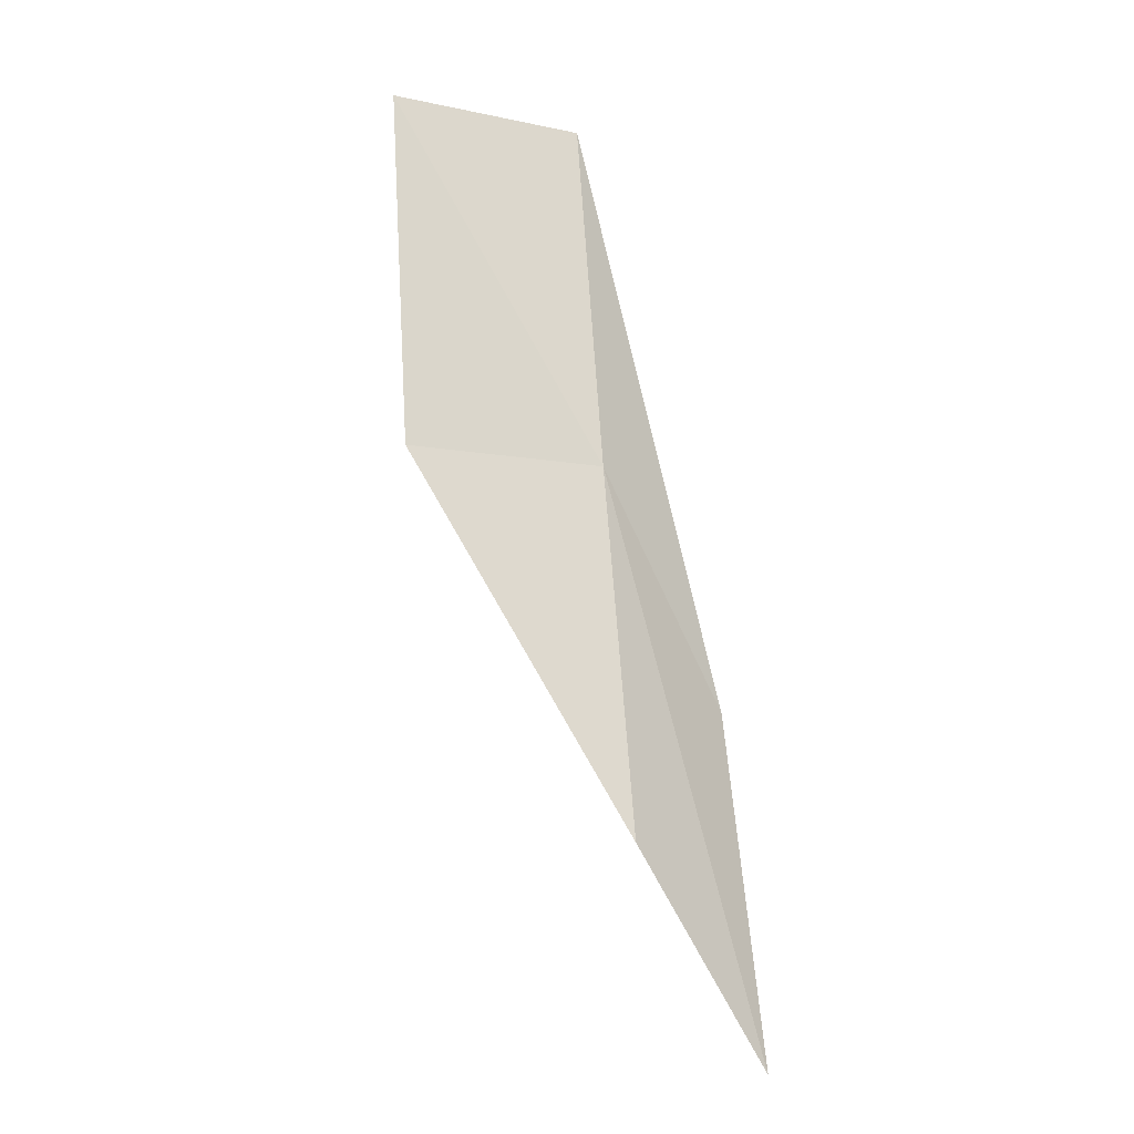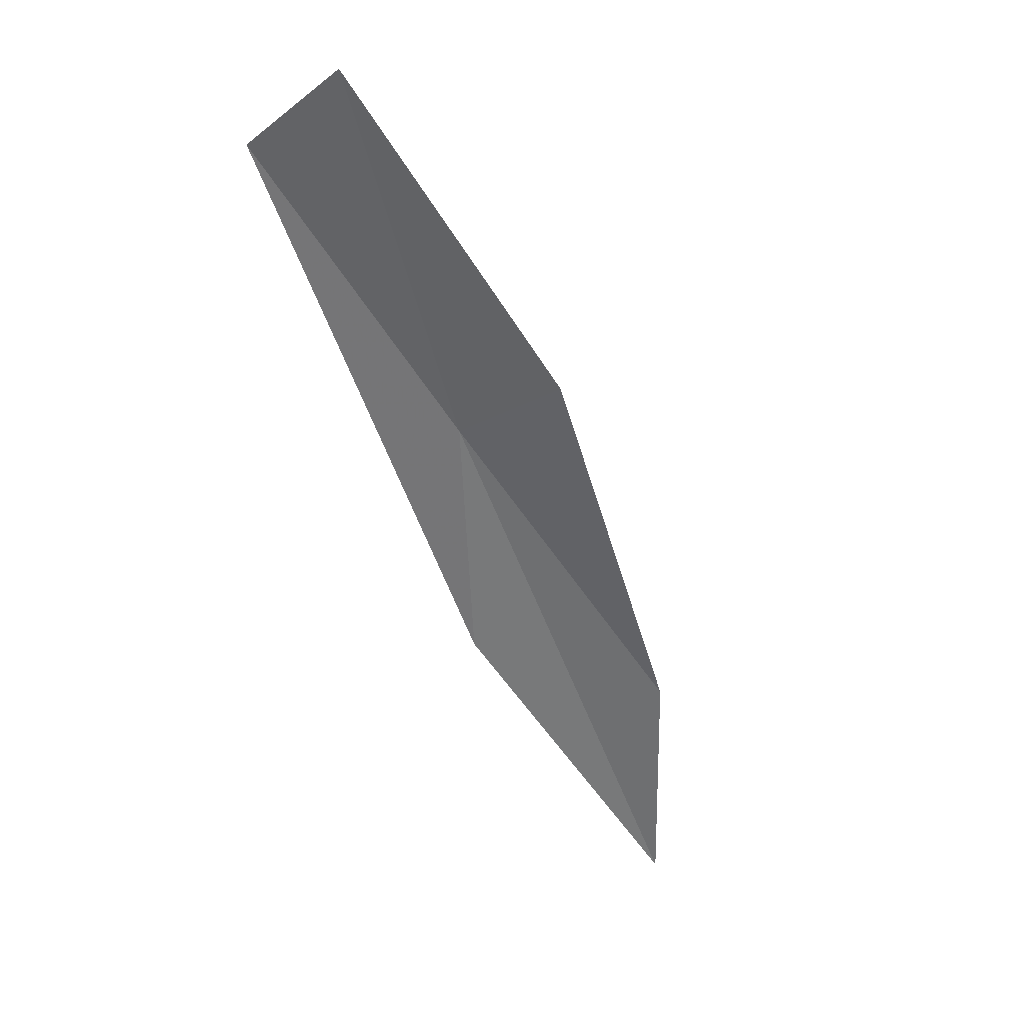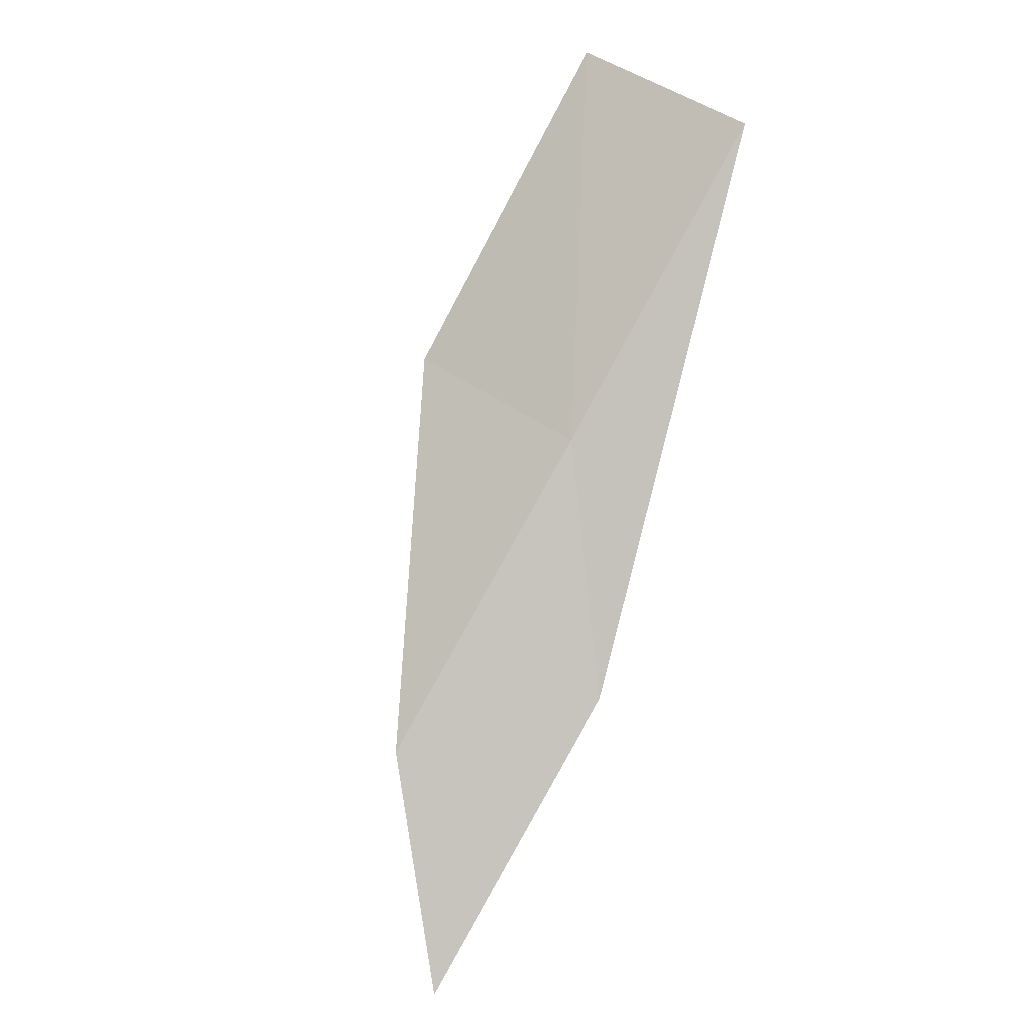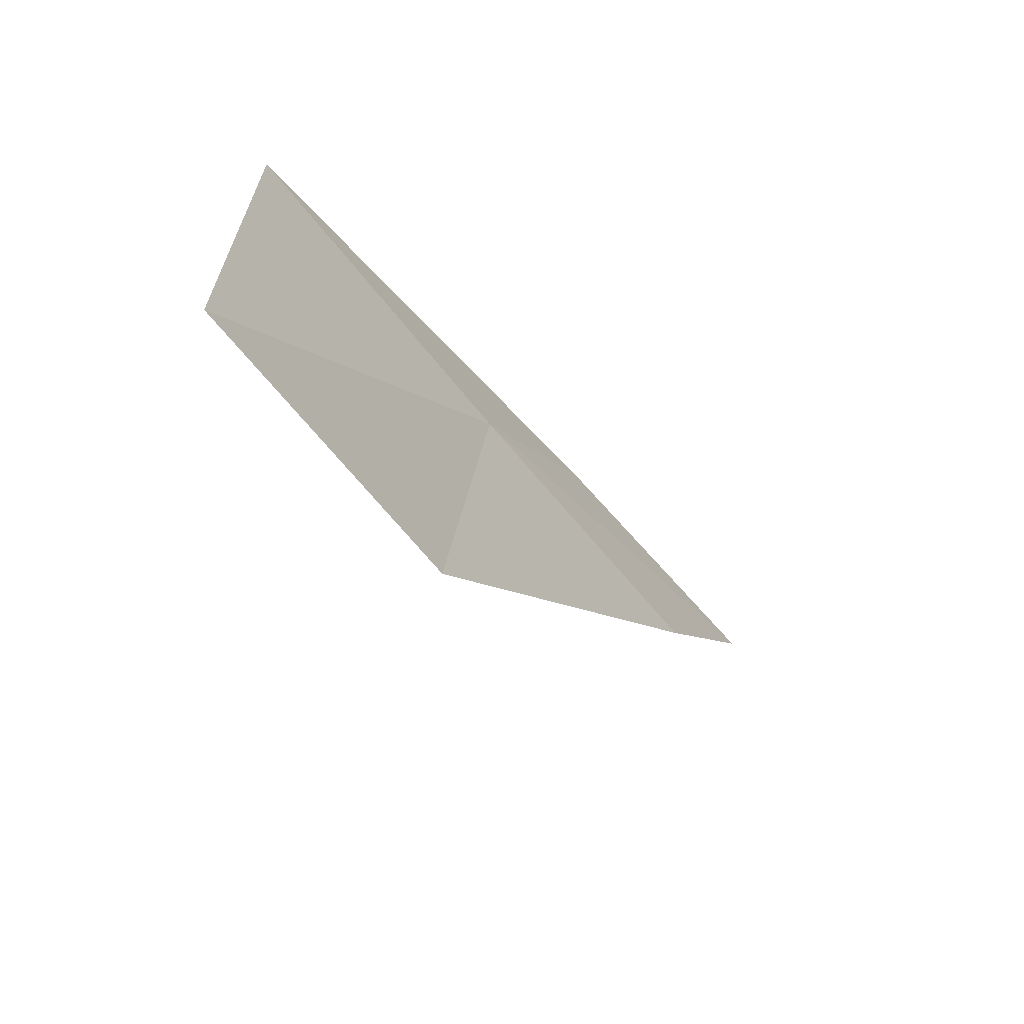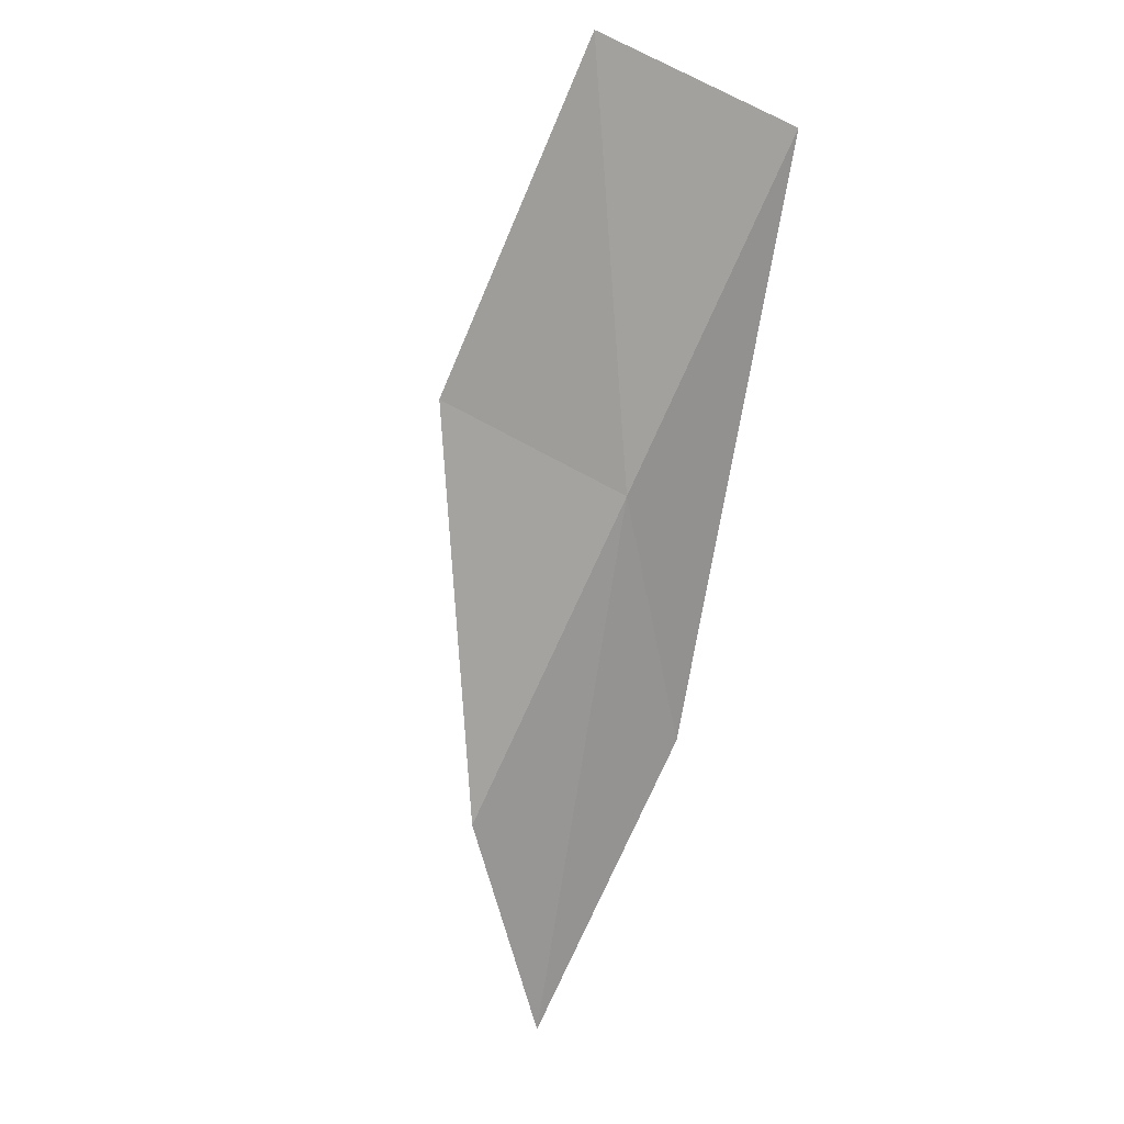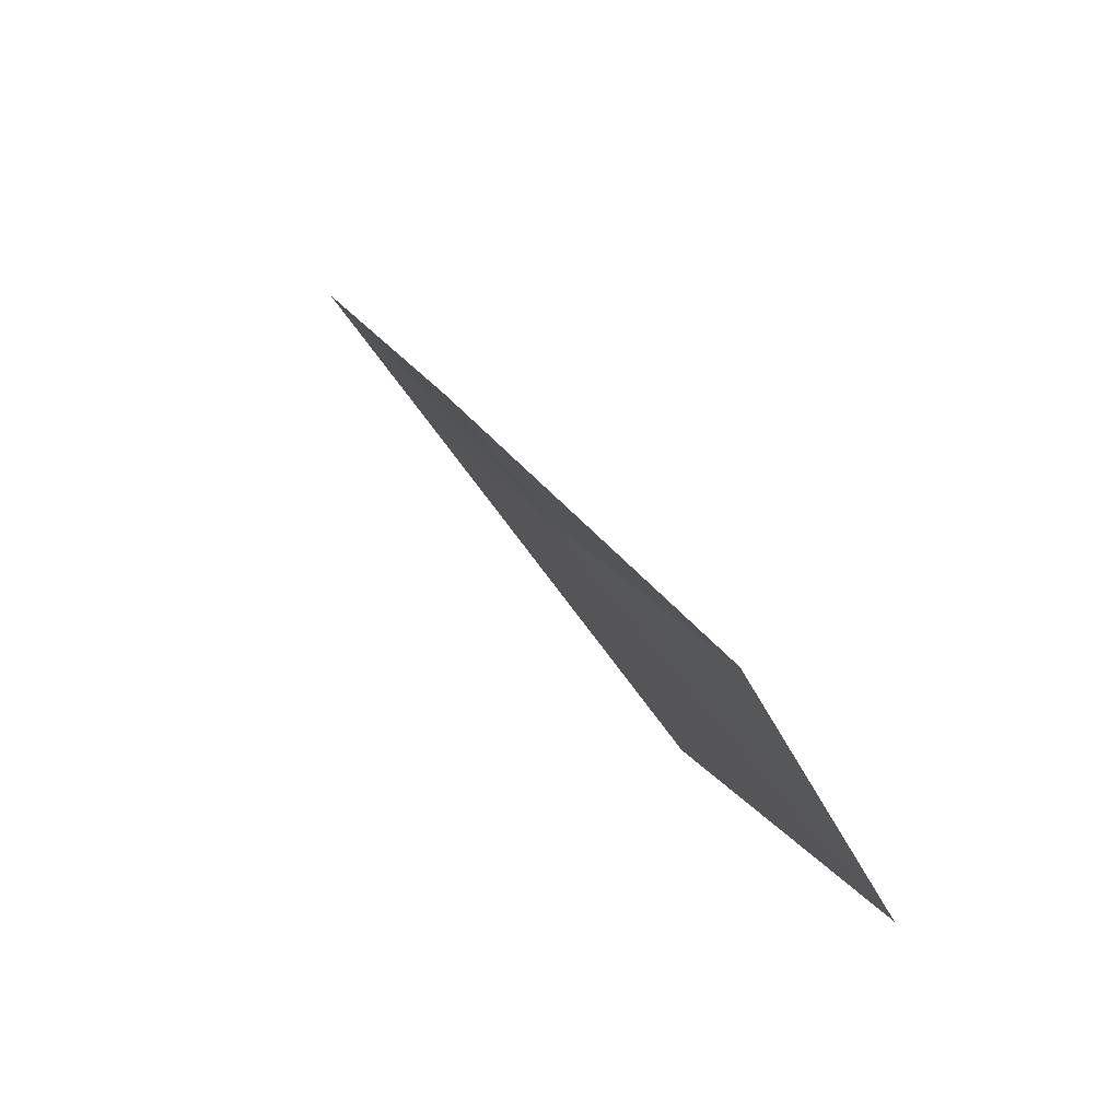
<metadata>
{"format":"obj","ext":"obj","renderer":"f3d","projection":"perspective","resolution":1024,"background":"white","views":[{"elev":17.7,"azim":-18.4,"up":"+Z"},{"elev":1.7,"azim":-120.1,"up":"+Z"},{"elev":27.9,"azim":39.5,"up":"+Z"},{"elev":61.6,"azim":-75.3,"up":"+Z"},{"elev":50.9,"azim":28.1,"up":"+Z"},{"elev":-37.6,"azim":-53.8,"up":"+Z"}]}
</metadata>
<code>
v -32.21 21.13 23.94
v -31.56 20.64 22.36
v -31.89 22.59 25.88
v -31.82 19.17 20.58
v -32.52 19.62 22.04
v -33.51 21.09 24.2
v -33.19 22.5 26.17
f 1 3 2
f 1 2 4
f 1 4 5
f 1 5 6
f 1 7 3
f 1 6 7

</code>
